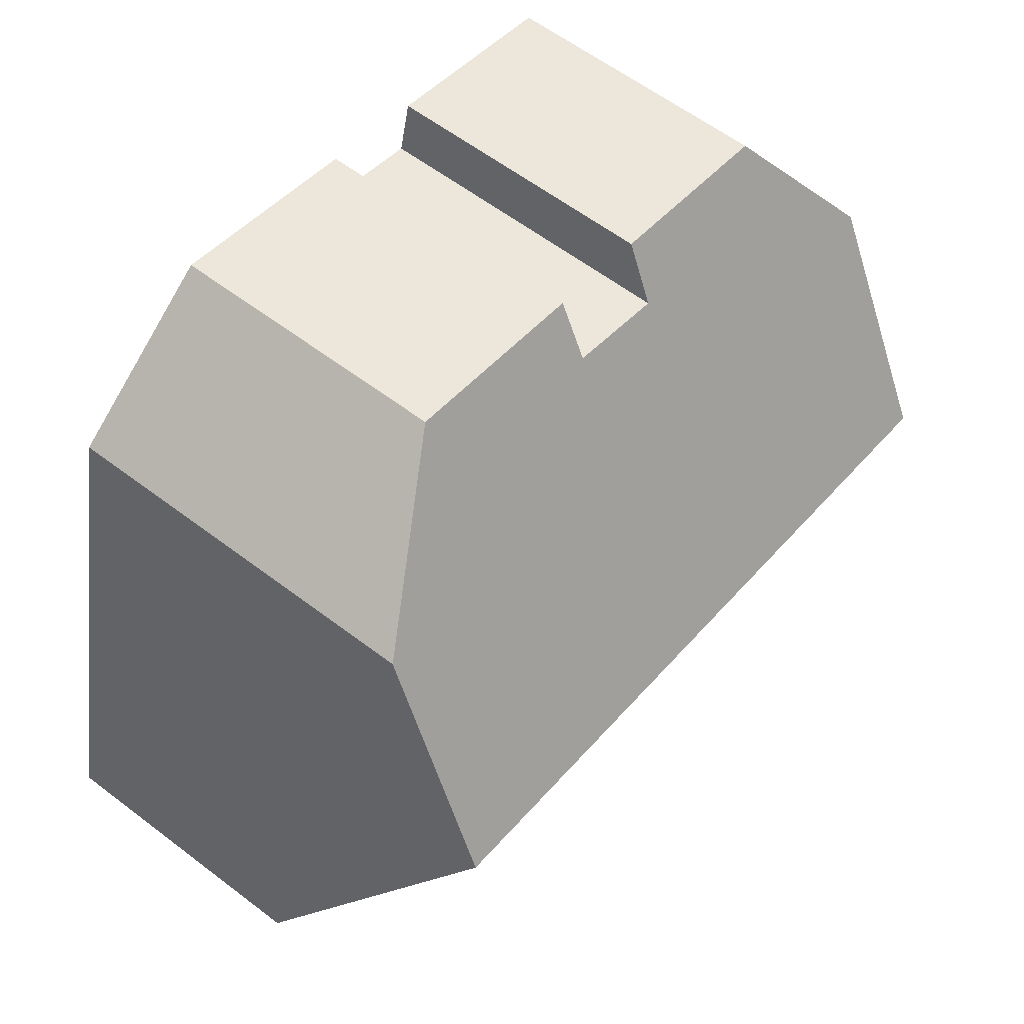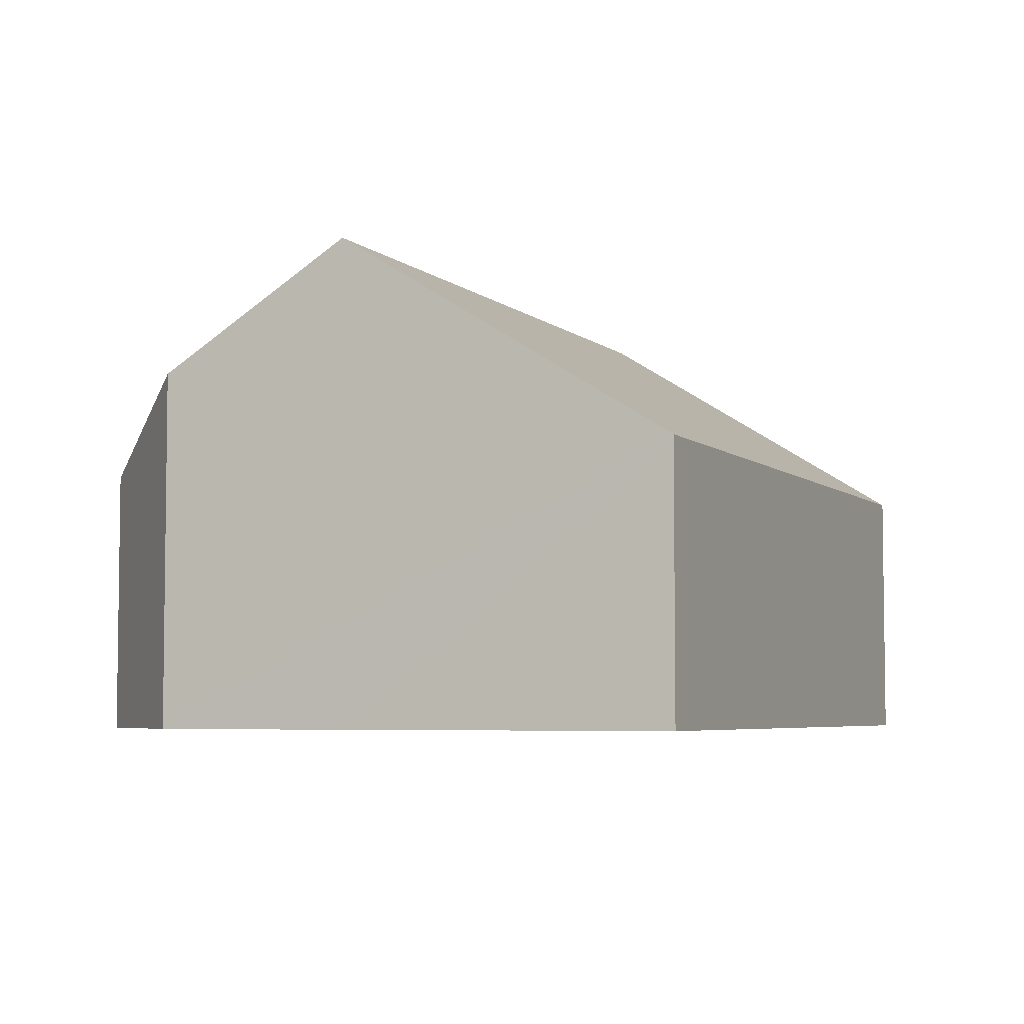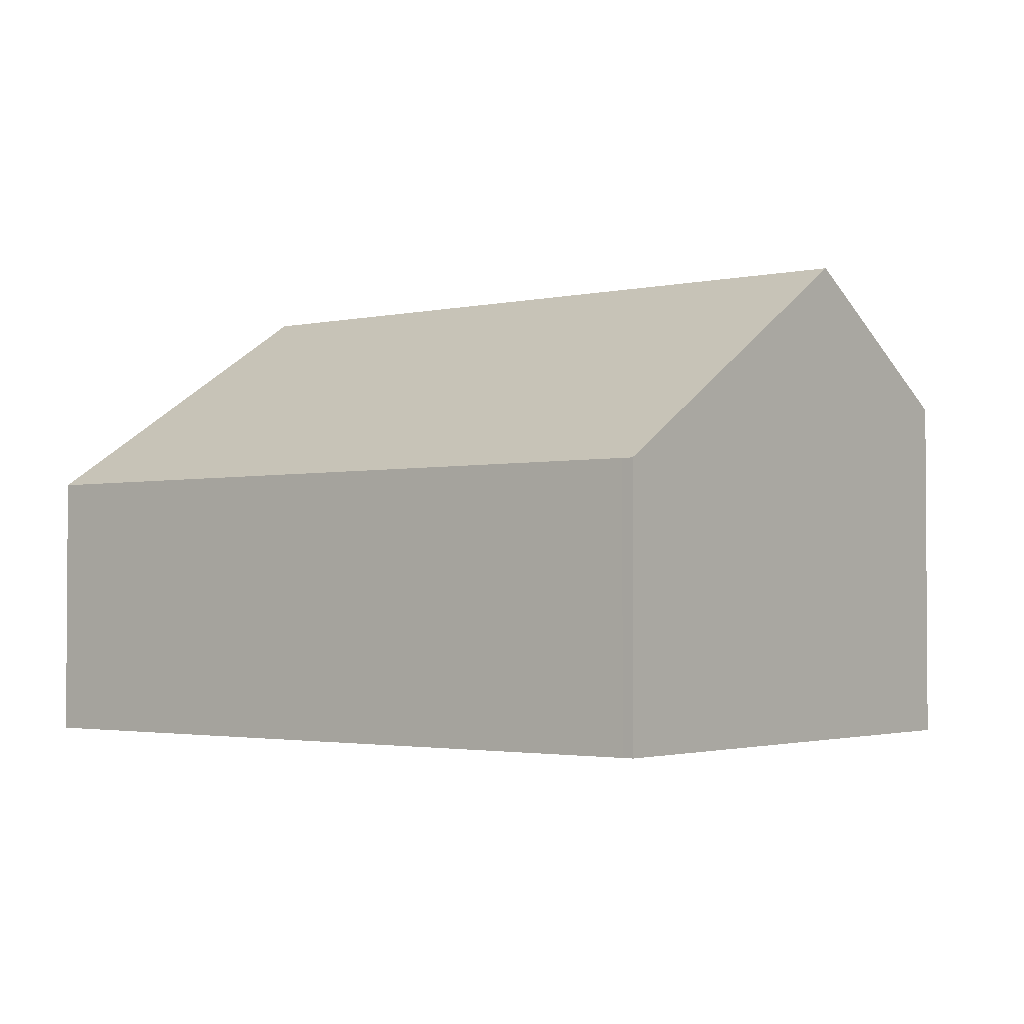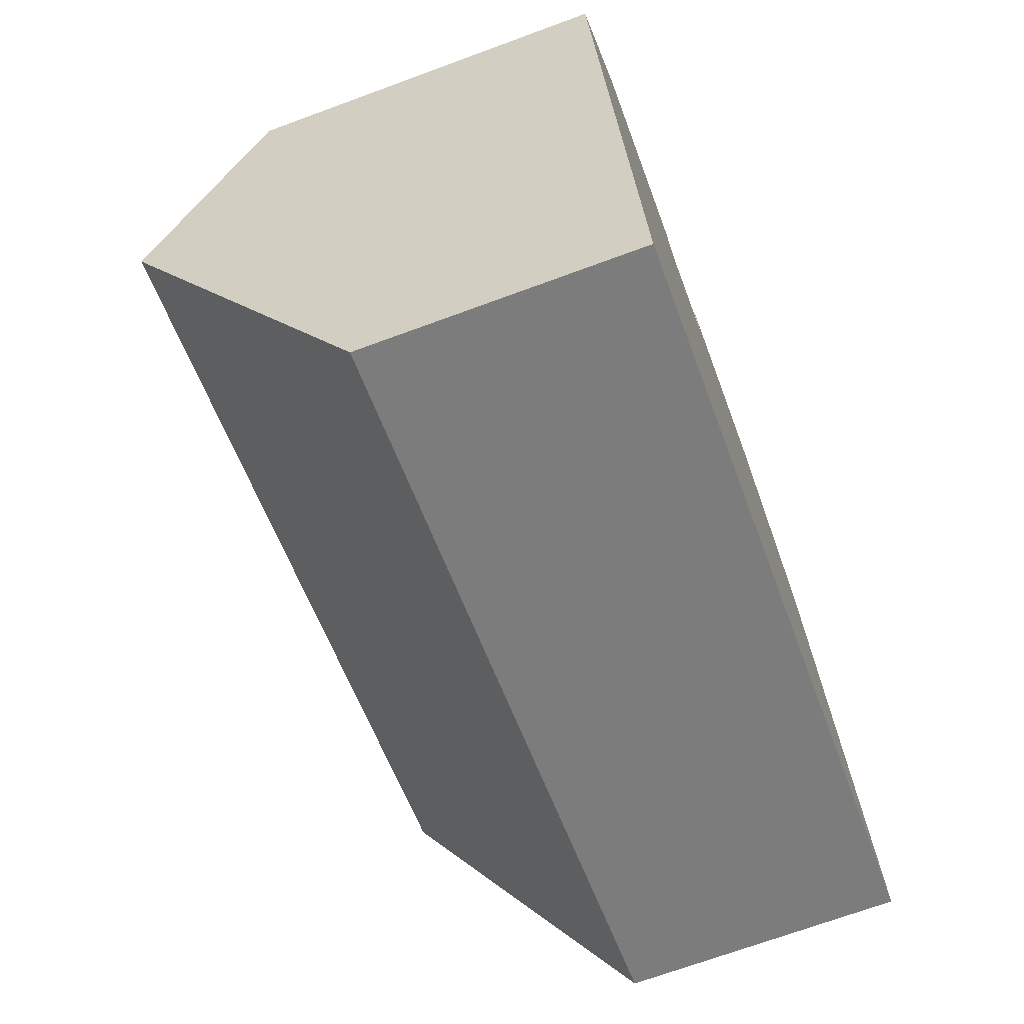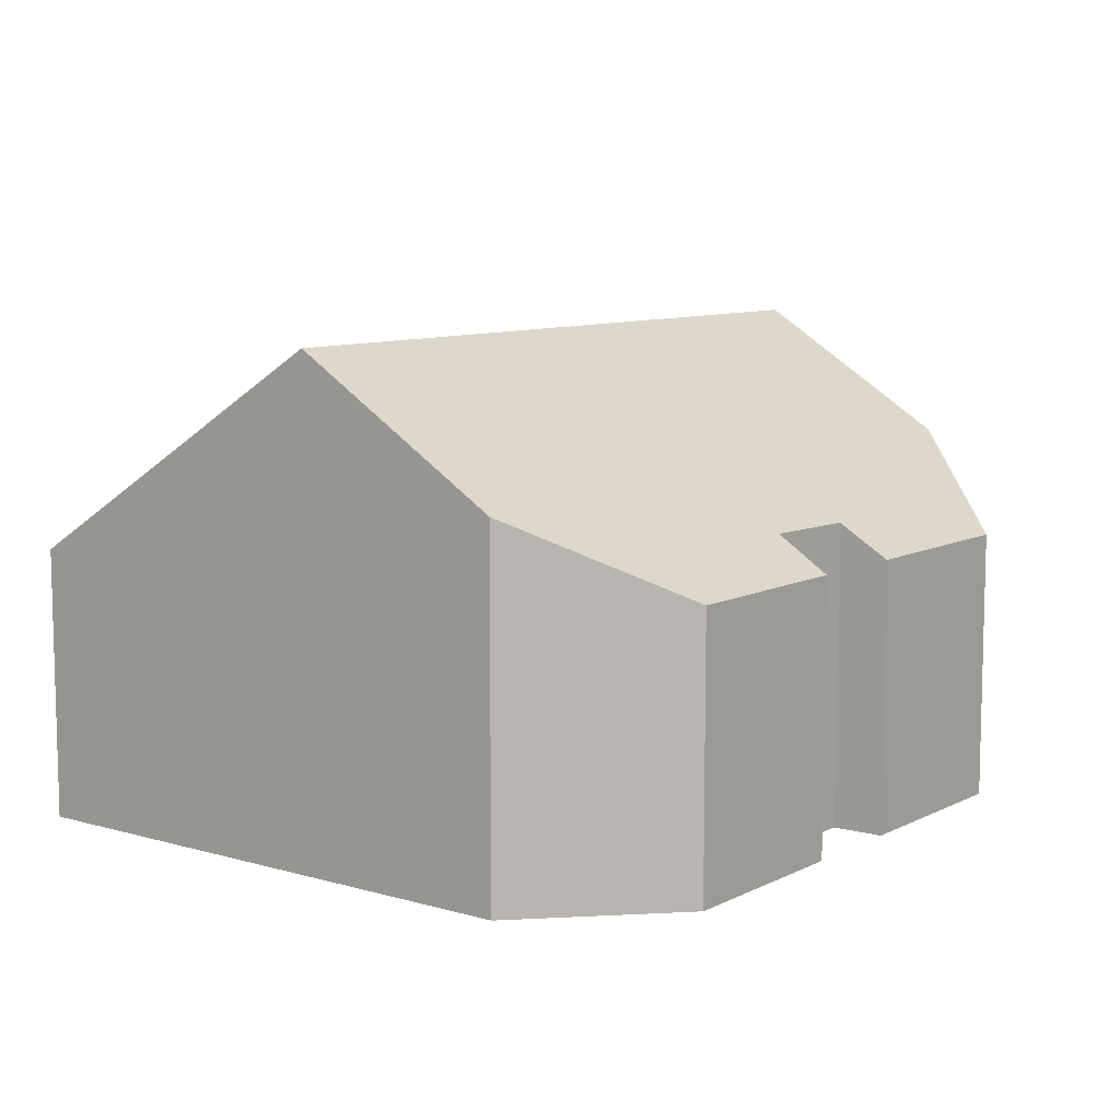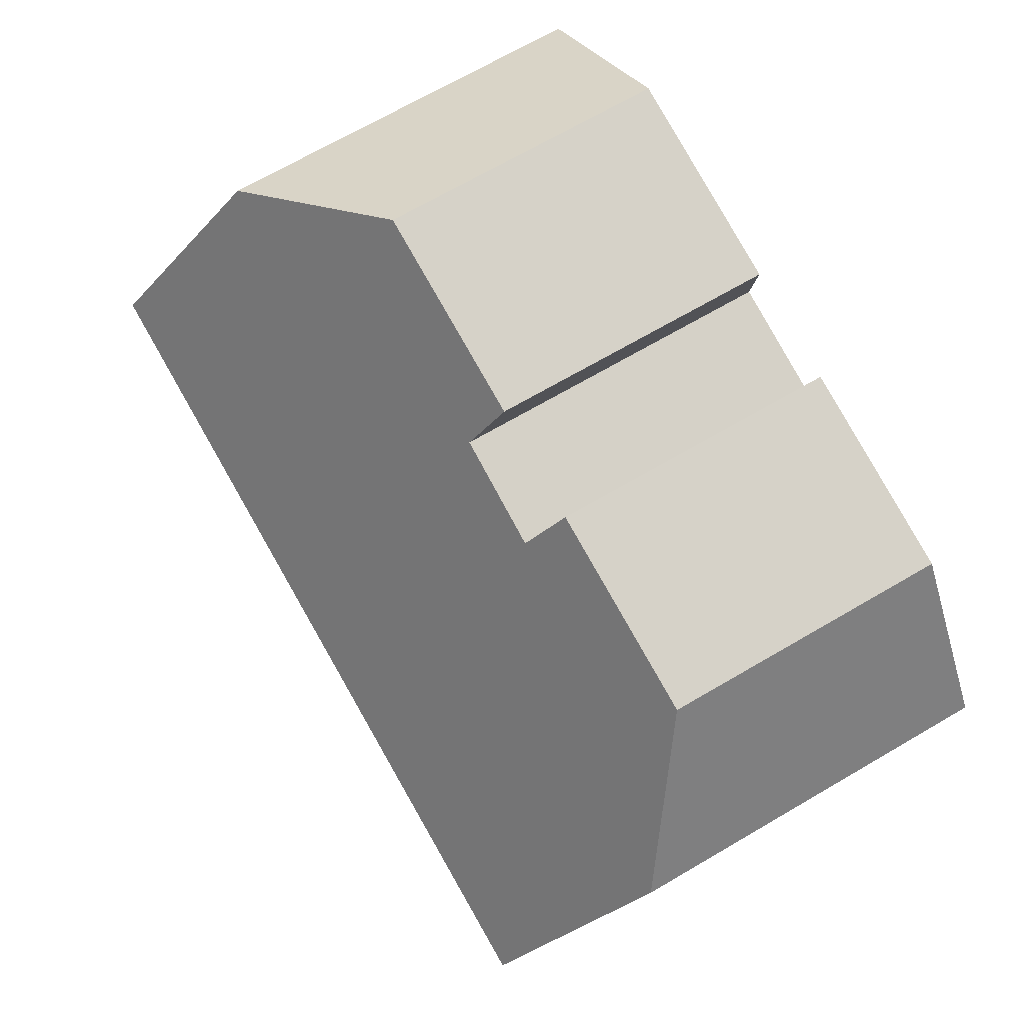
<metadata>
{"format":"obj","ext":"obj","renderer":"f3d","projection":"perspective","resolution":1024,"background":"white","views":[{"elev":59.8,"azim":128.0,"up":"+Z"},{"elev":-5.1,"azim":101.0,"up":"+Y"},{"elev":-2.3,"azim":-154.2,"up":"+Y"},{"elev":-70.4,"azim":-69.8,"up":"+Z"},{"elev":9.1,"azim":-65.0,"up":"+Y"},{"elev":68.3,"azim":-120.5,"up":"+Z"}]}
</metadata>
<code>
v  9.784 5.304 -9.008
v  15.71 9.466 -0.773
v  17.18 5.304 -7.352
v  2.608 5.304 -10.61
v  2.387 5.304 -10.66
v  0.914 9.466 -4.085
v  11.74 5.329 5.207
v  8.044 5.94 3.365
v  7.864 5.319 4.356
v  5.765 5.317 3.889
v  0 6.882 4.214e-16
v  1.989 5.312 3.052
v  6.034 5.967 2.87
v  14.85 7.049 3.048
v  2.387 6.53e-16 -10.66
v  0.914 2.501e-16 -4.085
v  0 0 0
v  8.044 -2.06e-16 3.365
v  7.864 -2.667e-16 4.356
v  1.989 -1.869e-16 3.052
v  5.765 -2.381e-16 3.889
v  6.034 -1.757e-16 2.87
v  11.74 -3.188e-16 5.207
v  14.85 -1.866e-16 3.048
v  15.71 4.733e-17 -0.773
v  17.18 4.502e-16 -7.352
v  9.784 5.516e-16 -9.008
v  2.608 6.499e-16 -10.61
g defaultobject
f 1 2 3
f 2 1 4
f 2 4 5
f 2 5 6
f 7 8 9
f 10 11 12
f 11 10 6
f 6 10 13
f 6 13 8
f 6 8 2
f 2 8 7
f 2 7 14
f 15 6 5
f 6 15 11
f 11 15 16
f 11 16 17
f 18 9 8
f 9 18 19
f 17 12 11
f 12 17 20
f 12 21 10
f 21 12 20
f 22 8 13
f 8 22 18
f 9 23 7
f 23 9 19
f 7 24 14
f 24 7 23
f 10 22 13
f 22 10 21
f 14 3 2
f 3 14 24
f 3 24 25
f 3 25 26
f 26 1 3
f 1 26 27
f 1 27 4
f 4 27 28
f 4 28 5
f 5 28 15
f 20 22 21
f 23 25 24
f 25 23 19
f 25 19 26
f 26 19 18
f 26 18 22
f 26 22 27
f 27 22 20
f 27 20 17
f 27 17 28
f 28 17 16
f 28 16 15

</code>
